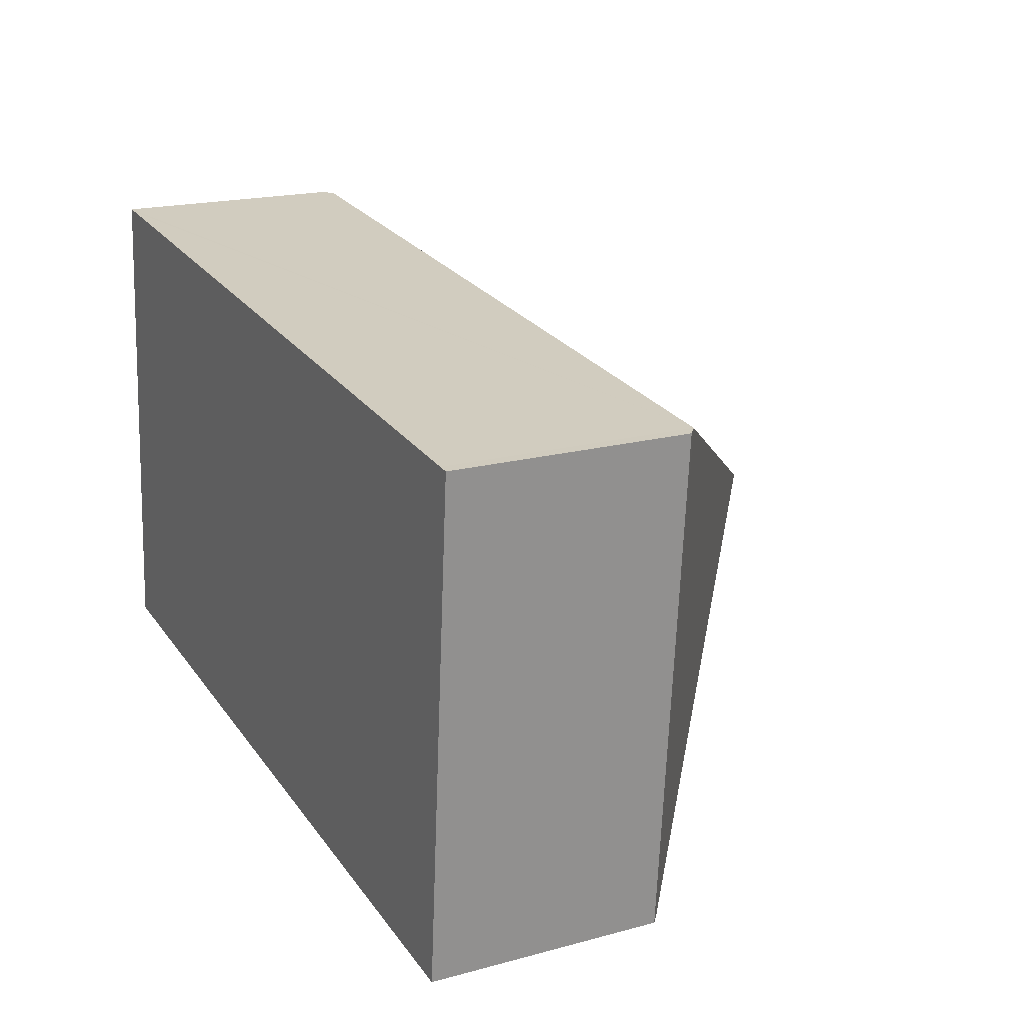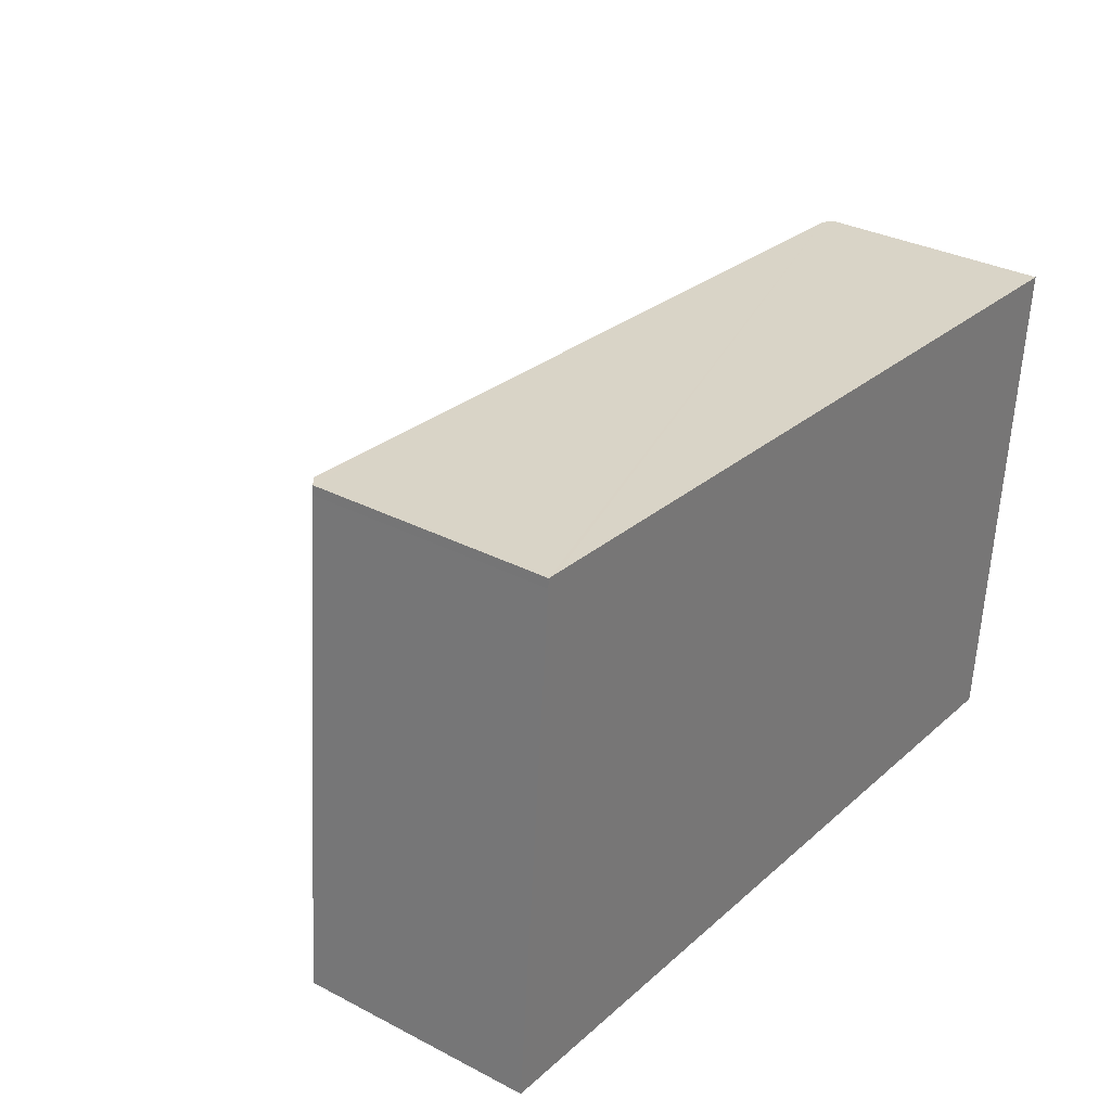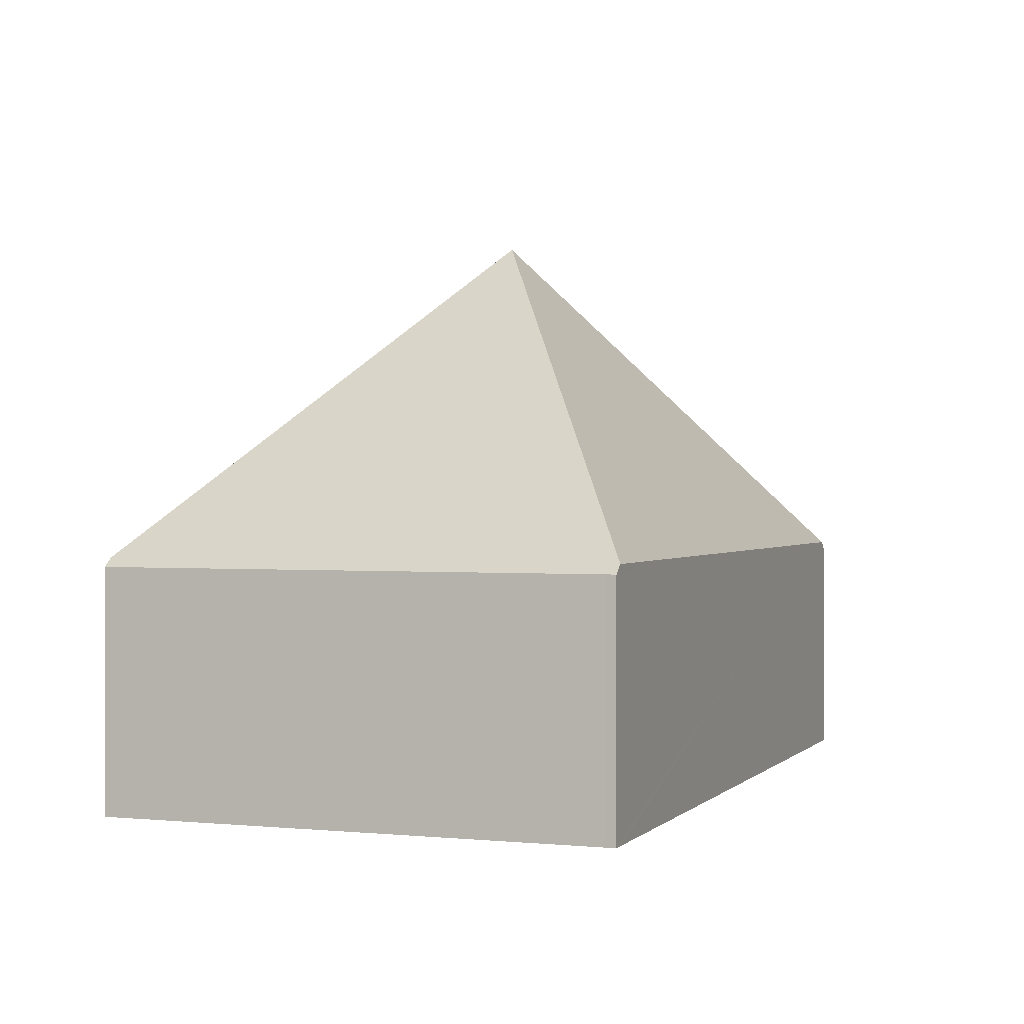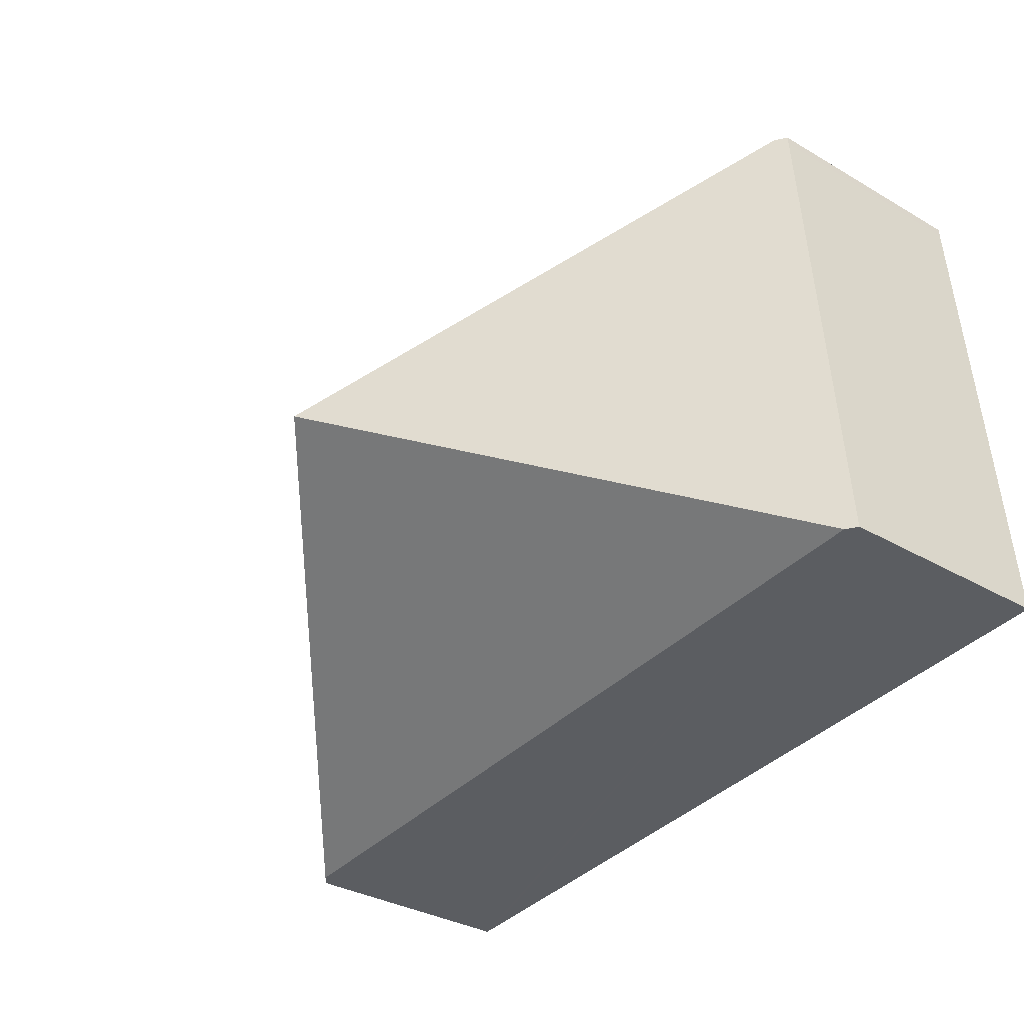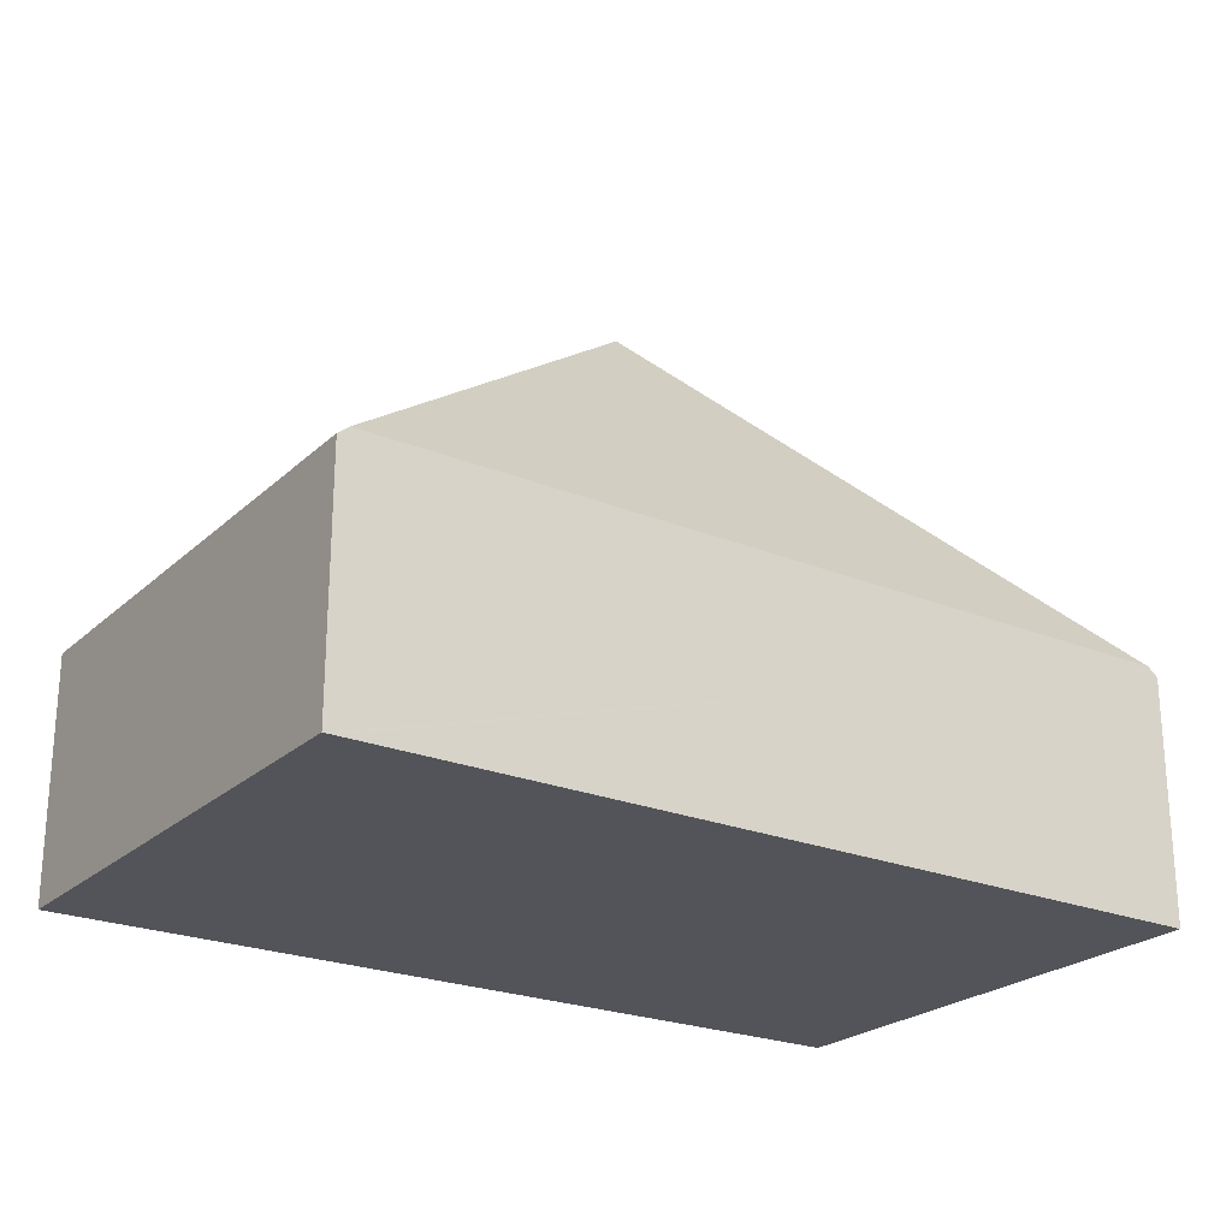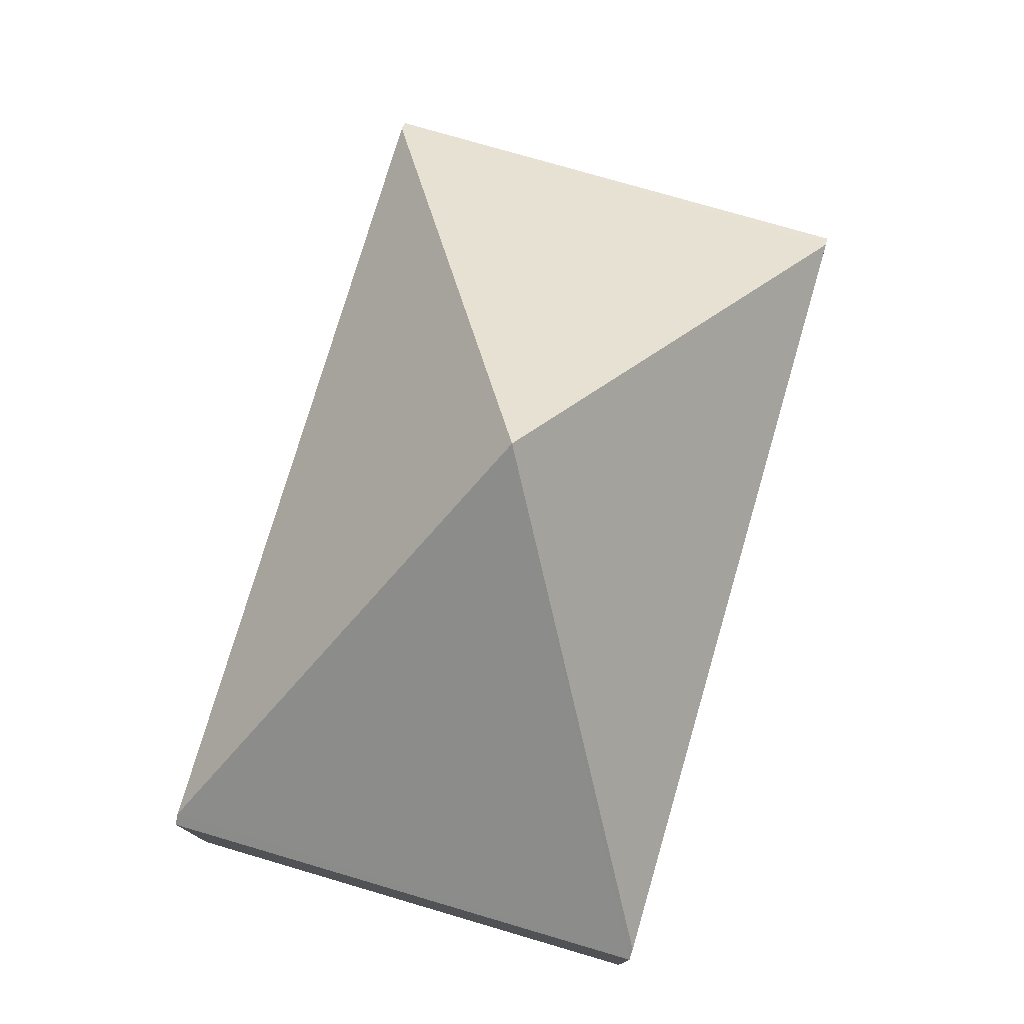
<metadata>
{"format":"obj","ext":"obj","renderer":"f3d","projection":"perspective","resolution":1024,"background":"white","views":[{"elev":19.2,"azim":63.1,"up":"+Z"},{"elev":32.1,"azim":-53.9,"up":"+Z"},{"elev":0.6,"azim":-64.8,"up":"+Y"},{"elev":-32.8,"azim":-129.0,"up":"+Z"},{"elev":-23.7,"azim":150.5,"up":"+Y"},{"elev":76.7,"azim":111.1,"up":"+Y"}]}
</metadata>
<code>
v  0.865 1.409 2.852
v  2.54 3.28 1.25
v  0.305 1.409 2.899
v  5.019 1.409 2.505
v  4.838 1.359 -0.404
v  5.081 1.359 2.5
v  4.776 1.409 -0.399
v  0.062 1.409 -0.005
v  0.238 1.359 2.852
v  0 1.36 8.328e-17
v  0.242 1.359 2.904
v  0.242 -1.778e-16 2.904
v  0.305 -1.775e-16 2.899
v  0.865 -1.746e-16 2.852
v  5.019 -1.534e-16 2.505
v  5.081 -1.531e-16 2.5
v  4.838 2.474e-17 -0.404
v  4.776 2.443e-17 -0.399
v  0.062 3.062e-19 -0.005
v  0 0 0
v  0.238 -1.746e-16 2.852
g defaultobject
f 1 2 3
f 2 1 4
f 5 4 6
f 4 5 2
f 2 5 7
f 2 7 8
f 9 8 10
f 8 9 2
f 2 9 3
f 3 9 11
f 11 1 3
f 1 11 12
f 1 12 4
f 4 12 13
f 4 13 14
f 4 14 15
f 4 15 6
f 6 15 16
f 16 5 6
f 5 16 17
f 17 7 5
f 7 17 8
f 8 17 18
f 8 18 19
f 8 19 10
f 10 19 20
f 20 9 10
f 9 20 21
f 9 21 11
f 11 21 12
f 15 17 16
f 17 15 18
f 18 15 14
f 18 14 19
f 19 14 13
f 19 13 12
f 19 12 21
f 19 21 20

</code>
